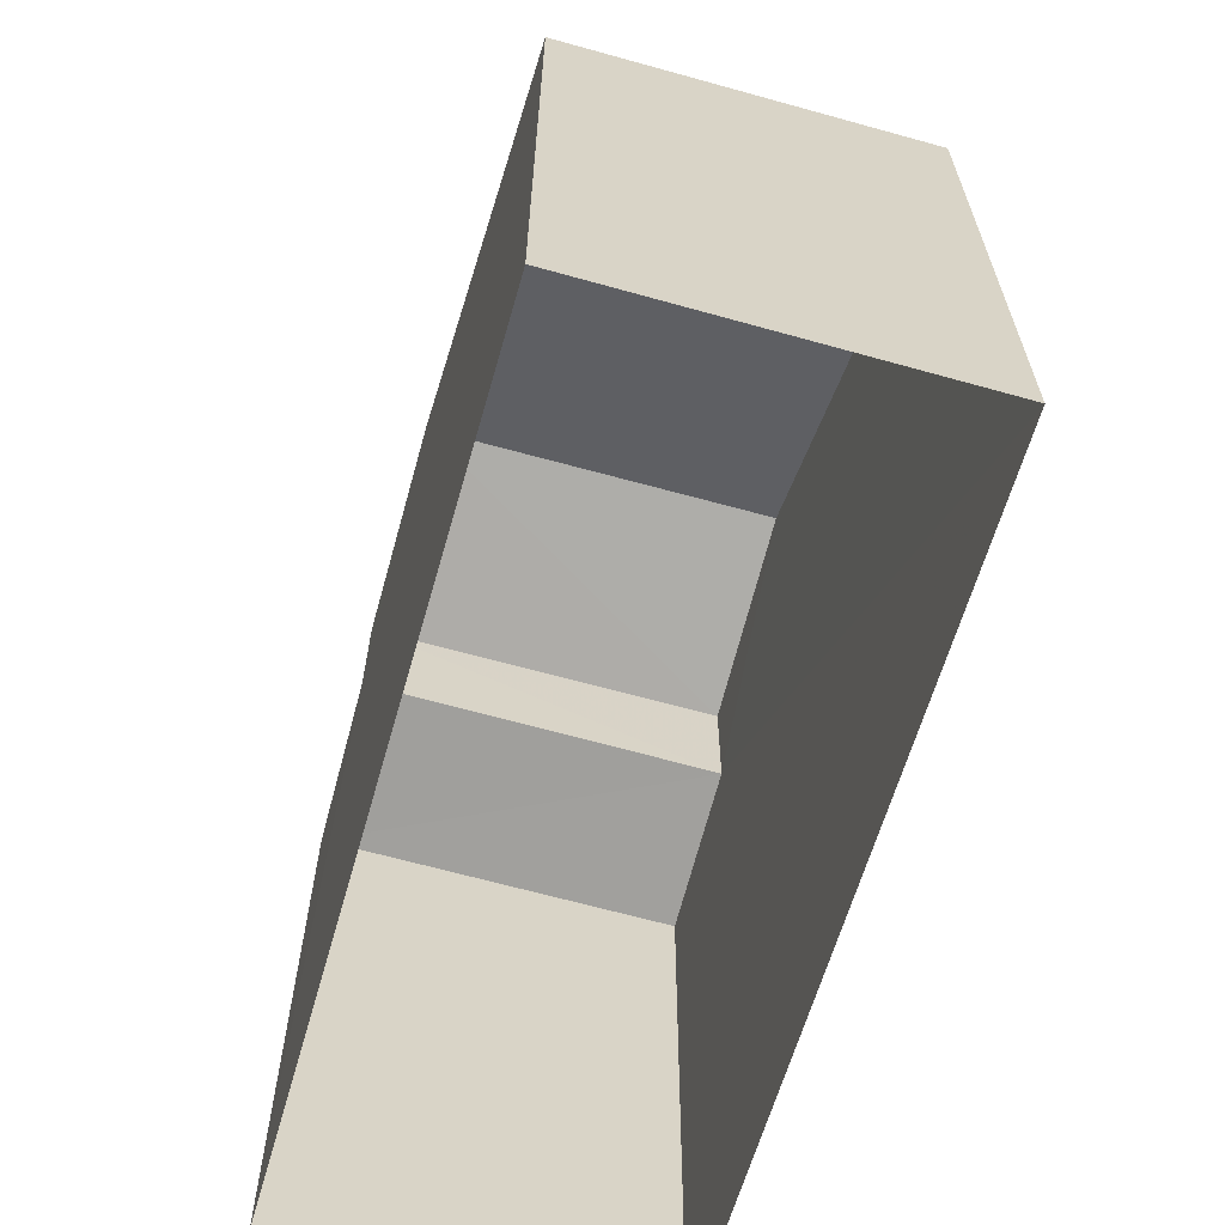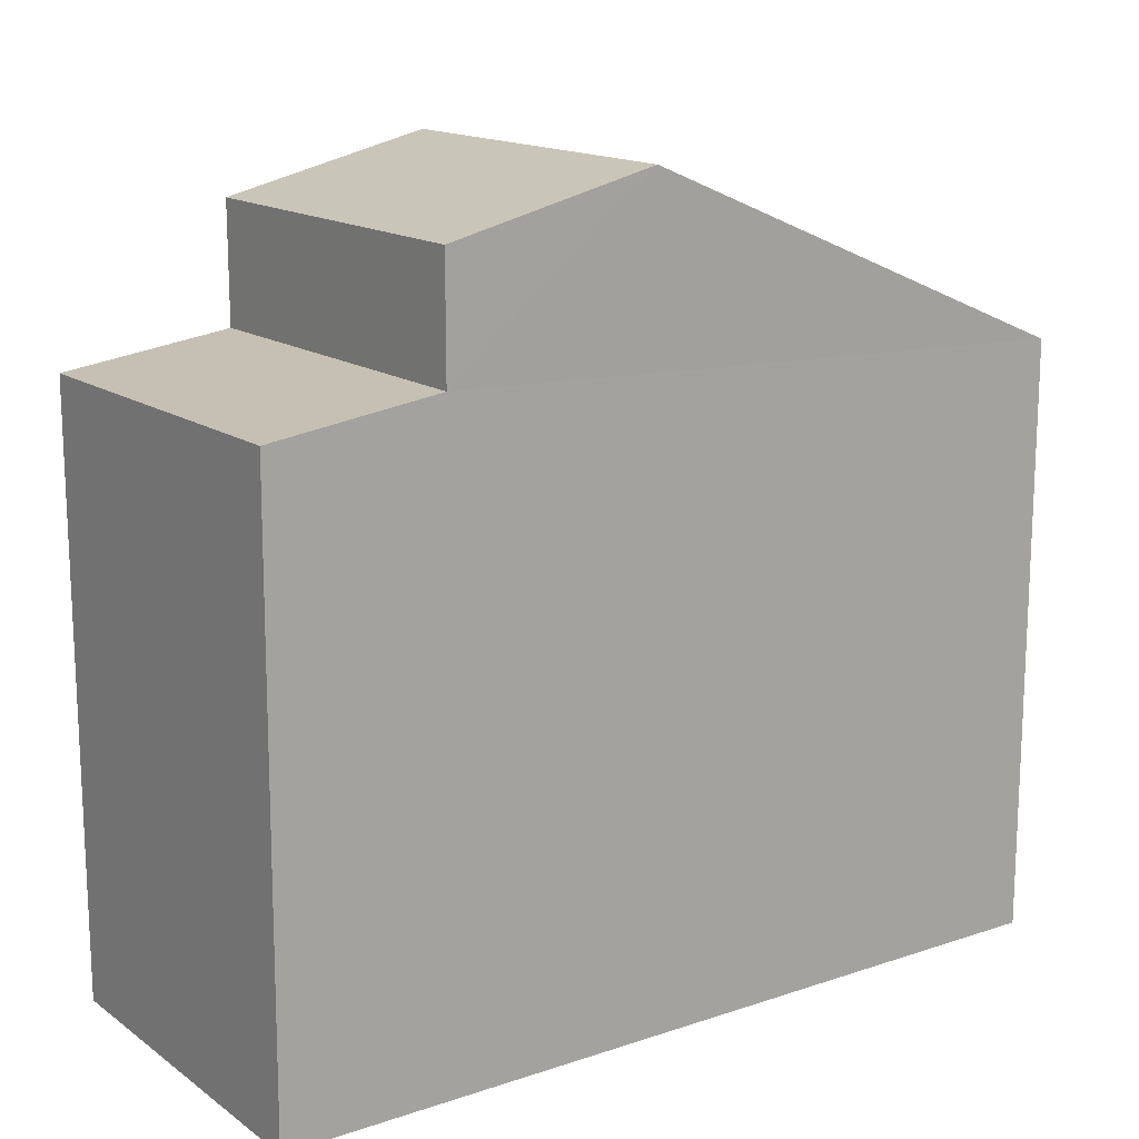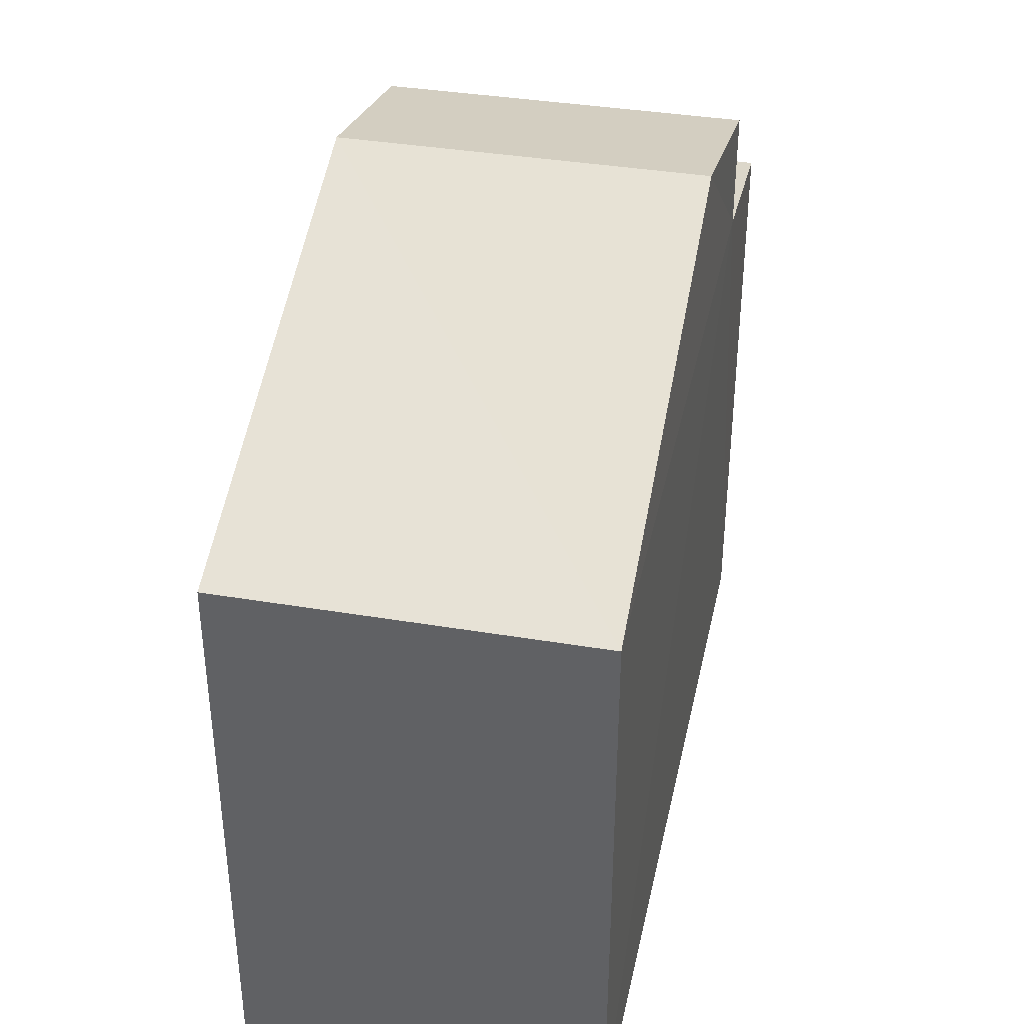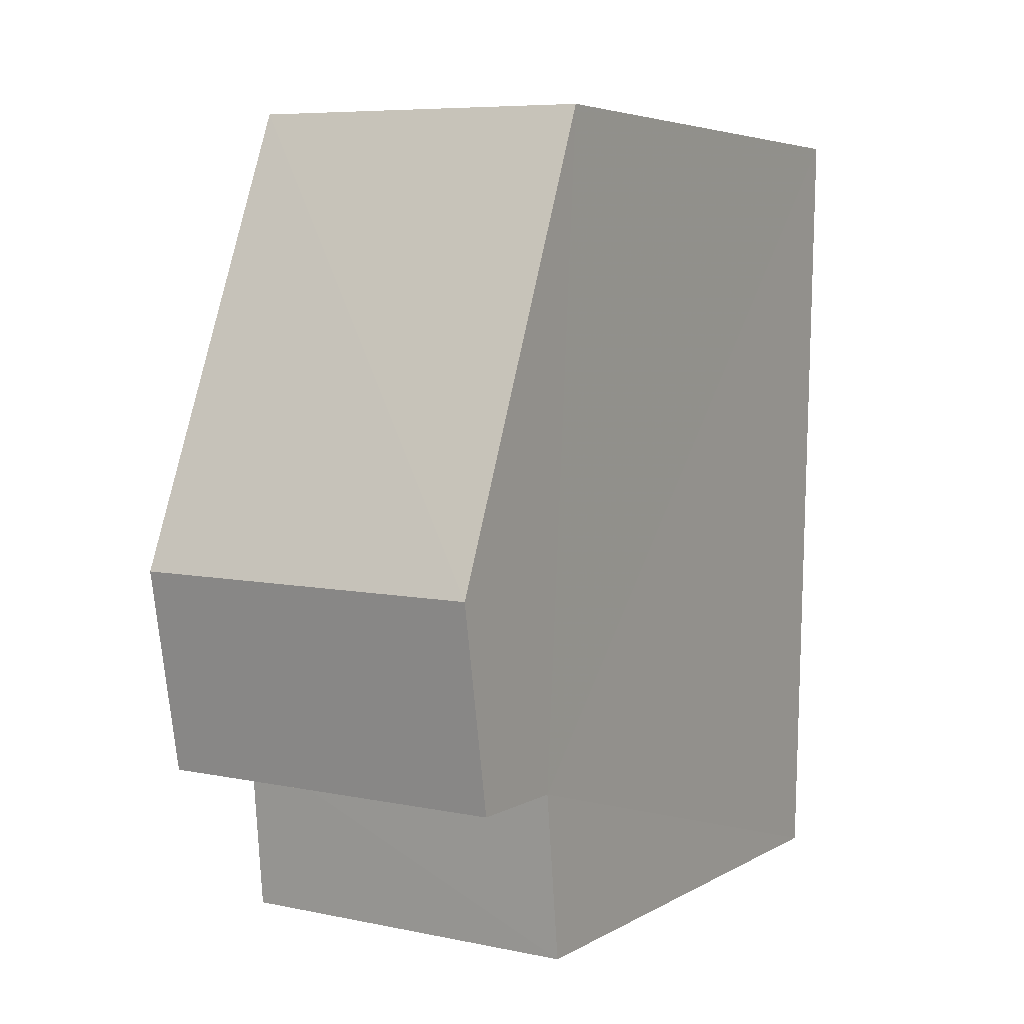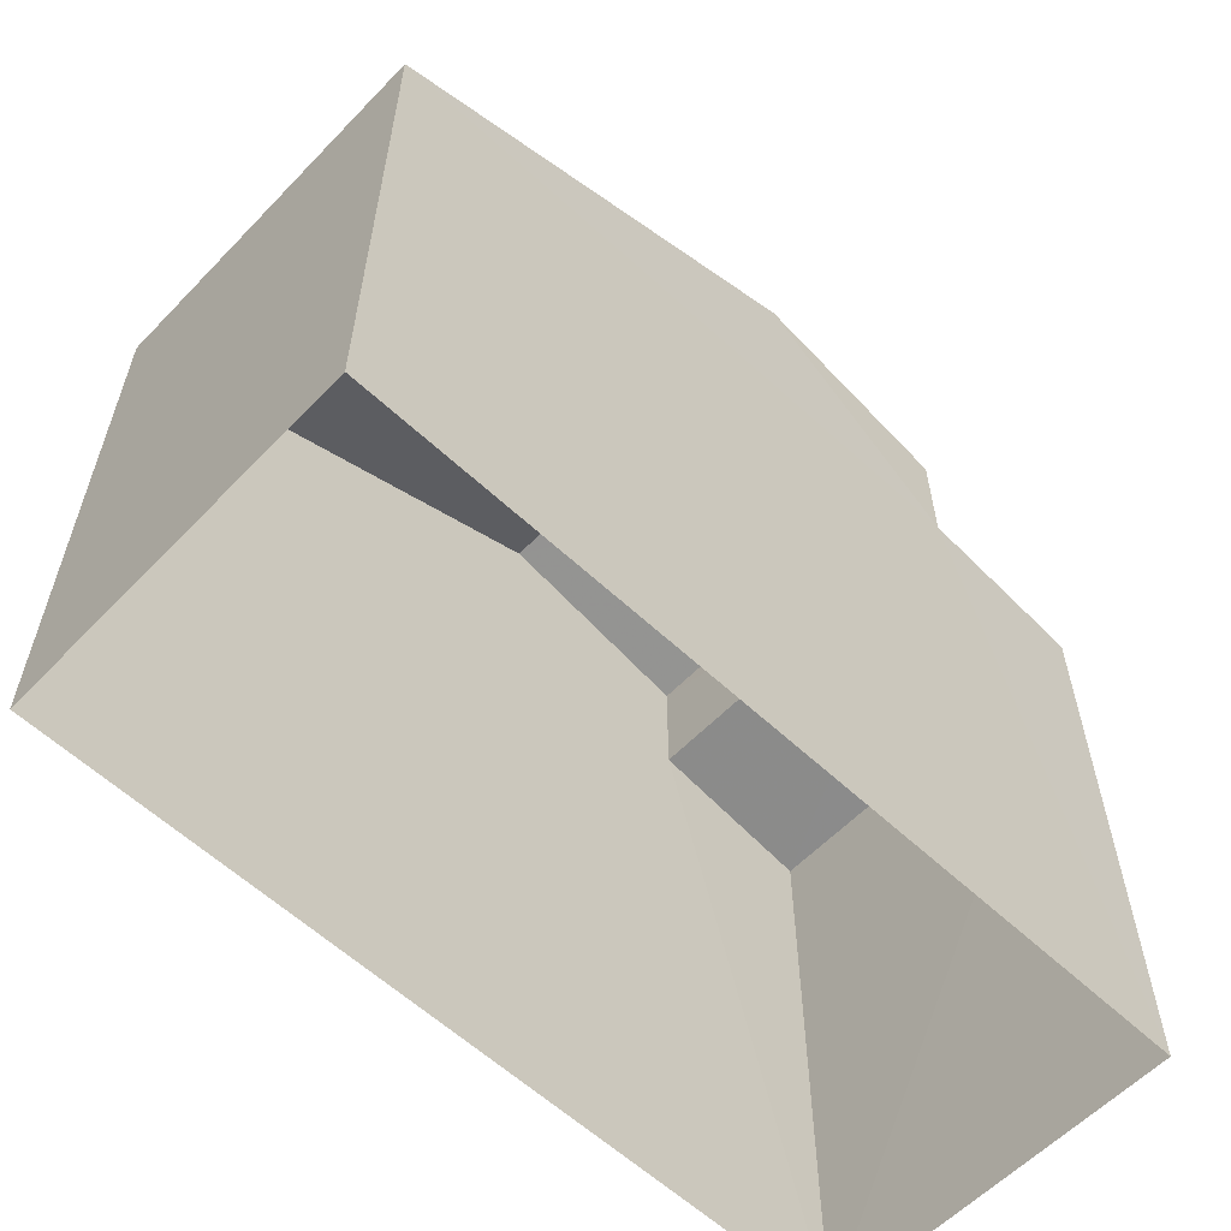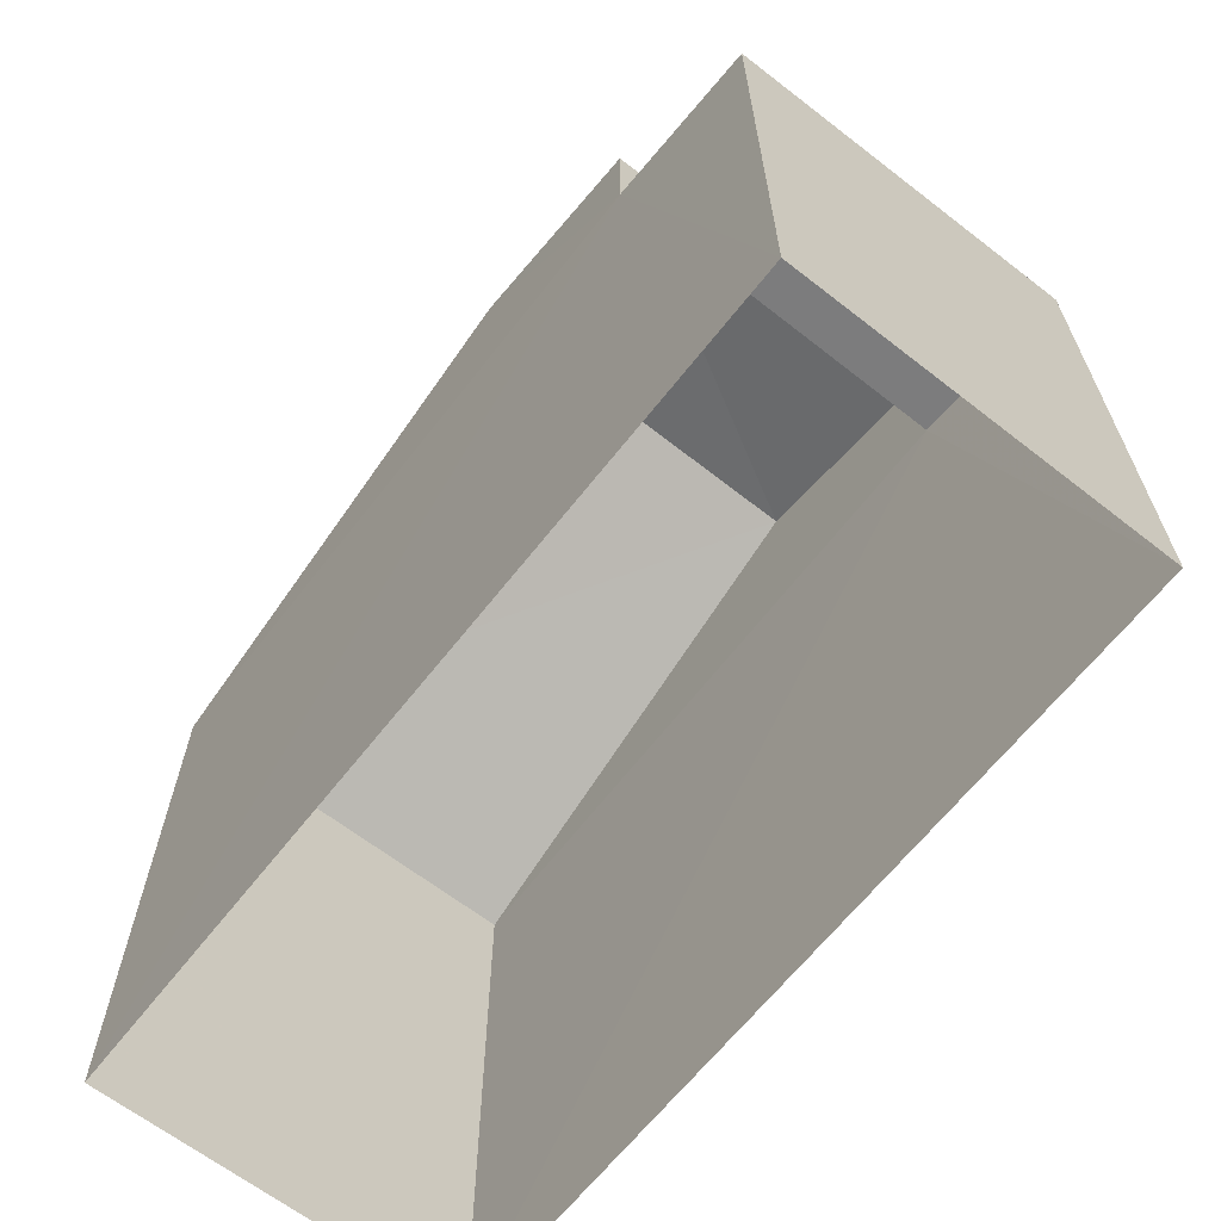
<metadata>
{"format":"obj","ext":"obj","renderer":"f3d","projection":"perspective","resolution":1024,"background":"white","views":[{"elev":-63.7,"azim":162.9,"up":"+Z"},{"elev":15.3,"azim":53.7,"up":"+Z"},{"elev":37.8,"azim":-168.9,"up":"+Z"},{"elev":4.8,"azim":30.4,"up":"+Y"},{"elev":-59.1,"azim":-134.9,"up":"+Z"},{"elev":-65.2,"azim":-39.4,"up":"+Z"}]}
</metadata>
<code>
v -3.727e+05 -1.055e+05 22.95
v -3.727e+05 -1.055e+05 22.95
v -3.727e+05 -1.055e+05 22.95
v -3.727e+05 -1.055e+05 22.95
v -3.727e+05 -1.055e+05 29.92
v -3.727e+05 -1.055e+05 29.67
v -3.727e+05 -1.055e+05 29.67
v -3.727e+05 -1.055e+05 29.93
v -3.727e+05 -1.055e+05 31.25
v -3.727e+05 -1.055e+05 31.24
v -3.727e+05 -1.055e+05 31.8
v -3.727e+05 -1.055e+05 31.81
v -3.727e+05 -1.055e+05 29.64
v -3.727e+05 -1.055e+05 29.65
f 1 2 3
f 4 1 3
f 5 6 7
f 8 5 7
f 9 10 11
f 12 9 11
f 11 13 14
f 12 11 14
f 13 11 8
f 13 8 3
f 11 10 8
f 3 8 4
f 4 8 7
f 5 10 9
f 5 8 10
f 12 14 5
f 9 12 5
f 14 2 5
f 5 2 1
f 5 1 6
f 6 1 4
f 7 6 4
f 13 3 2
f 14 13 2

</code>
